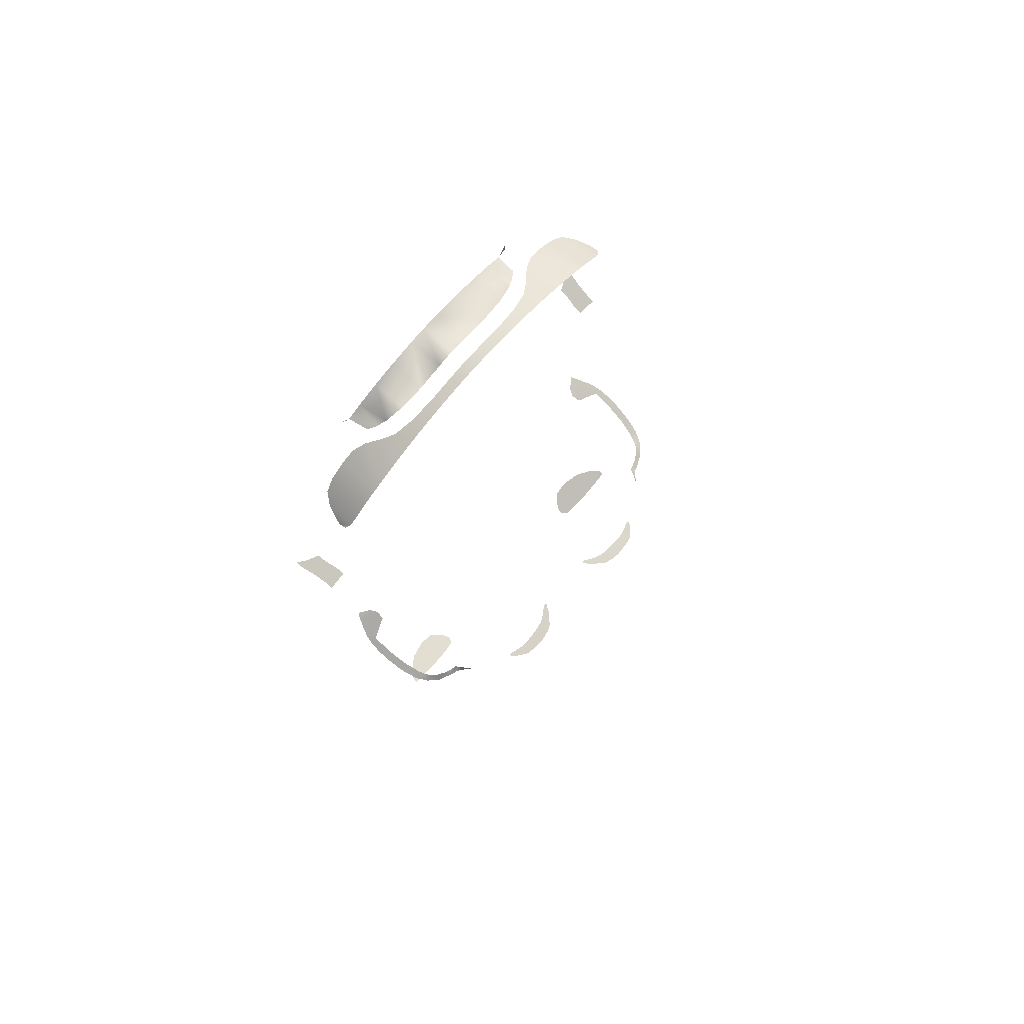
<metadata>
{"format":"obj","ext":"obj","renderer":"f3d","projection":"perspective","resolution":1024,"background":"white","views":[{"elev":78.9,"azim":131.4,"up":"+Z"}]}
</metadata>
<code>
g model_car_110_matte_tile_LOD1
v 0.6611 0.8969 -0.6482
v 0.6586 0.896 -0.6392
v 0.6301 0.9278 -0.6282
v 0.6843 0.8757 -0.6648
v 0.6807 0.8594 -0.6552
v 0.7031 0.8602 -0.6783
v 0.6905 0.8419 -0.6629
v 0.6934 0.8368 -0.6651
v 0.74 0.8455 -0.687
v 0.7178 0.8309 -0.6706
v 0.7543 0.8159 -0.6762
v 0.7962 0.8187 -0.7008
v 0.7954 0.789 -0.681
v 0.8424 0.7745 -0.7059
v 0.8152 0.7616 -0.6851
v 0.8281 0.7353 -0.689
v 0.8707 0.7221 -0.6968
v 0.8383 0.7061 -0.6795
v 0.8434 0.6844 -0.6722
v 0.8853 0.6655 -0.6774
v 0.8548 0.6256 -0.6512
v 0.8929 0.6186 -0.66
v 0.898 0.5569 -0.6358
v 0.8622 0.5316 -0.6144
v 0.8987 0.4978 -0.6116
v 0.8926 0.4444 -0.5877
v 0.8607 0.4442 -0.5773
v 0.8818 0.4025 -0.5652
v 0.8484 0.3776 -0.5462
v 0.8666 0.3696 -0.5499
v 0.8454 0.3301 -0.526
v 0.8333 0.3322 -0.5233
v 0.8269 0.2994 -0.5098
v 0.8193 0.3039 -0.5113
v 0.777 0.3348 -0.5098
v 0.8529 0.4398 -0.5739
v 0.758 0.3686 -0.5187
v 0.7648 0.4072 -0.5373
v 0.6467 0.6056 -2.011
v 0.6387 0.4665 -2.012
v 0.7258 0.4879 -1.989
v 0.7233 0.6061 -1.991
v 0.8004 0.6049 -1.97
v 0.7969 0.5374 -1.97
v 0.8286 0.6022 -1.96
v 0.8297 0.5818 -1.962
v 0.5787 0.6015 -2.029
v 0.5693 0.4712 -2.03
v 0.521 0.5924 -2.045
v 0.5348 0.5007 -2.04
v 0.5076 0.5396 -2.048
v 0.4996 0.5682 -2.05
v 0.8191 0.2152 0.7581
v 0.8639 0.1929 0.7649
v 0.8923 0.2419 0.7525
v 0.8049 0.29 0.7379
v 0.8858 0.2959 0.7381
v 0.8048 0.3229 0.7292
v 0.8857 0.3288 0.7293
v 0.8693 0.1686 0.7714
v 0.8159 0.1939 0.7636
v 0.9057 0.1733 0.771
v 0.9069 0.1423 0.7792
v 0.1769 0.3144 2.145
v 0.175 0.1696 2.137
v 0.06649 0.1696 2.154
v 0.06732 0.3133 2.163
v 0.2747 0.3069 2.12
v 0.2721 0.1696 2.112
v 0.3497 0.2908 2.095
v 0.3662 0.1695 2.078
v 1.192e-06 0.1696 2.157
v 1.192e-06 0.3114 2.167
v 0.3834 0.2762 2.081
v 0.4295 0.1675 2.036
v 0.4171 0.2541 2.065
v 0.4295 0.1675 2.036
v 0.4506 0.1818 2.111
v 0.4638 0.1683 2.094
v 1.192e-06 0.4195 2.176
v 0.08742 0.4199 2.171
v 0.07632 0.3755 2.164
v 1.192e-06 0.3745 2.168
v 0.1793 0.4207 2.159
v 0.1859 0.3763 2.149
v 0.2441 0.4212 2.147
v 0.3114 0.422 2.131
v 0.2877 0.3689 2.125
v 0.3815 0.4233 2.11
v 0.3648 0.3526 2.102
v 0.4542 0.4252 2.086
v 0.4048 0.3278 2.085
v 0.5138 0.427 2.064
v 0.4629 0.2824 2.058
v 0.5115 0.2612 2.036
v 0.5666 0.4285 2.04
v 0.5696 0.2576 2.005
v 0.6251 0.4293 2.006
v 0.6393 0.2612 1.962
v 0.6953 0.4303 1.95
v 0.6829 0.2731 1.929
v 0.7162 0.314 1.907
v 0.7235 0.4268 1.925
v 0.7424 0.3918 1.894
v 0.7393 0.4176 1.91
v 0.7399 0.3728 1.894
v 0.4545 1.009 -0.6356
v 0.4667 1.014 -0.6347
v 0.4554 1.034 -0.6293
v 0.4364 1.017 -0.6338
v 0.427 1.059 -0.6216
v 0.3947 1.03 -0.6292
v 0.4 1.077 -0.6153
v 0.3572 1.085 -0.6118
v 0.3516 1.032 -0.6272
v 0.2977 1.087 -0.6091
v 0.301 1.03 -0.6264
v 0.2505 1.079 -0.6101
v 0.2623 1.025 -0.6264
v 0.2198 1.067 -0.6127
v 0.2333 1.019 -0.6273
v 0.1731 1.022 -0.6248
v 0.1903 0.9984 -0.6322
v 0.1428 0.9793 -0.6364
v 0.161 0.9745 -0.6384
v 0.1476 0.9723 -0.6386
v -0.6611 0.8969 -0.6482
v -0.6301 0.9278 -0.6282
v -0.6585 0.896 -0.6392
v -0.6843 0.8757 -0.6648
v -0.6807 0.8594 -0.6552
v -0.7031 0.8602 -0.6783
v -0.6905 0.8419 -0.6629
v -0.6934 0.8368 -0.6651
v -0.74 0.8455 -0.687
v -0.7178 0.8309 -0.6706
v -0.7543 0.8159 -0.6762
v -0.7962 0.8187 -0.7008
v -0.7954 0.789 -0.681
v -0.8424 0.7745 -0.7059
v -0.8152 0.7616 -0.6851
v -0.8281 0.7353 -0.689
v -0.8707 0.7221 -0.6968
v -0.8383 0.7061 -0.6795
v -0.8434 0.6844 -0.6722
v -0.8853 0.6655 -0.6774
v -0.8548 0.6256 -0.6512
v -0.8929 0.6186 -0.66
v -0.898 0.5569 -0.6358
v -0.8622 0.5316 -0.6144
v -0.8987 0.4978 -0.6116
v -0.8926 0.4444 -0.5877
v -0.8607 0.4442 -0.5773
v -0.8818 0.4025 -0.5652
v -0.8484 0.3776 -0.5462
v -0.8666 0.3696 -0.5499
v -0.8454 0.3301 -0.526
v -0.8333 0.3322 -0.5233
v -0.8269 0.2994 -0.5098
v -0.8193 0.3039 -0.5113
v -0.777 0.3348 -0.5098
v -0.8529 0.4398 -0.5739
v -0.758 0.3686 -0.5187
v -0.7648 0.4072 -0.5373
v -0.6467 0.6056 -2.011
v -0.7233 0.6061 -1.991
v -0.7258 0.4879 -1.989
v -0.6387 0.4665 -2.012
v -0.8004 0.6049 -1.97
v -0.7969 0.5374 -1.97
v -0.8286 0.6022 -1.96
v -0.8297 0.5818 -1.962
v -0.5787 0.6015 -2.029
v -0.5693 0.4712 -2.03
v -0.521 0.5924 -2.045
v -0.5348 0.5007 -2.04
v -0.5076 0.5396 -2.048
v -0.4996 0.5682 -2.05
v -0.8191 0.2152 0.7581
v -0.8923 0.2419 0.7525
v -0.8639 0.1929 0.7649
v -0.8049 0.29 0.7379
v -0.8858 0.2959 0.7381
v -0.8048 0.3229 0.7292
v -0.8857 0.3288 0.7293
v -0.8693 0.1686 0.7714
v -0.8159 0.1939 0.7636
v -0.9057 0.1733 0.771
v -0.9069 0.1423 0.7792
v -0.1769 0.3144 2.145
v -0.06732 0.3133 2.163
v -0.06649 0.1696 2.154
v -0.175 0.1696 2.137
v -0.2747 0.3069 2.12
v -0.2721 0.1696 2.112
v -0.3497 0.2908 2.095
v -0.3662 0.1695 2.078
v 1.192e-06 0.1696 2.157
v 1.192e-06 0.3114 2.167
v -0.3834 0.2762 2.081
v -0.4295 0.1675 2.036
v -0.4171 0.2541 2.065
v -0.4295 0.1675 2.036
v -0.4638 0.1683 2.094
v -0.4506 0.1818 2.111
v 1.192e-06 0.4195 2.176
v 1.192e-06 0.3745 2.168
v -0.07633 0.3755 2.164
v -0.08742 0.4199 2.171
v -0.1793 0.4207 2.159
v -0.1859 0.3763 2.149
v -0.2441 0.4212 2.147
v -0.3114 0.422 2.131
v -0.2877 0.3689 2.125
v -0.3815 0.4233 2.11
v -0.3648 0.3526 2.102
v -0.4542 0.4252 2.086
v -0.4048 0.3278 2.085
v -0.5138 0.427 2.064
v -0.4629 0.2824 2.058
v -0.5115 0.2612 2.036
v -0.5666 0.4285 2.04
v -0.5696 0.2576 2.005
v -0.6251 0.4293 2.006
v -0.6393 0.2612 1.962
v -0.6953 0.4303 1.95
v -0.6829 0.2731 1.929
v -0.7162 0.314 1.907
v -0.7235 0.4268 1.925
v -0.7424 0.3918 1.894
v -0.7393 0.4176 1.91
v -0.7399 0.3728 1.894
v -0.4545 1.009 -0.6356
v -0.4554 1.034 -0.6293
v -0.4667 1.014 -0.6347
v -0.4364 1.017 -0.6338
v -0.427 1.059 -0.6216
v -0.3947 1.03 -0.6292
v -0.4 1.077 -0.6153
v -0.3572 1.085 -0.6118
v -0.3516 1.032 -0.6272
v -0.2977 1.087 -0.6091
v -0.301 1.03 -0.6264
v -0.2505 1.079 -0.6101
v -0.2623 1.025 -0.6264
v -0.2198 1.067 -0.6127
v -0.2333 1.019 -0.6273
v -0.1731 1.022 -0.6248
v -0.1903 0.9984 -0.6322
v -0.1428 0.9793 -0.6364
v -0.161 0.9745 -0.6384
v -0.1476 0.9723 -0.6386
g model_car_110_matte_tile_LOD1_0
f 3 2 1
f 1 2 4
f 2 5 4
f 4 5 6
f 5 7 6
f 6 7 8
f 6 8 9
f 8 10 9
f 9 10 11
f 9 11 12
f 11 13 12
f 12 13 14
f 13 15 14
f 15 16 14
f 16 17 14
f 16 18 17
f 17 18 19
f 17 19 20
f 19 21 20
f 20 21 22
f 22 21 23
f 21 24 23
f 23 24 25
f 25 24 26
f 24 27 26
f 26 27 28
f 28 27 29
f 30 28 29
f 31 30 29
f 32 31 29
f 33 31 32
f 34 33 32
f 29 35 32
f 34 32 35
f 27 36 29
f 37 29 36
f 37 35 29
f 38 37 36
f 41 40 39
f 42 41 39
f 41 42 43
f 44 41 43
f 44 43 45
f 46 44 45
f 47 39 40
f 48 47 40
f 49 47 48
f 50 49 48
f 49 50 51
f 52 49 51
f 55 54 53
f 53 56 55
f 56 57 55
f 56 58 57
f 58 59 57
f 54 60 53
f 60 61 53
f 54 62 60
f 55 62 54
f 62 63 60
f 66 65 64
f 67 66 64
f 64 65 68
f 65 69 68
f 68 69 70
f 69 71 70
f 72 66 67
f 73 72 67
f 70 71 74
f 74 71 75
f 76 74 75
f 79 78 77
f 82 81 80
f 83 82 80
f 81 82 84
f 82 85 84
f 84 85 86
f 86 85 87
f 85 88 87
f 87 88 89
f 88 90 89
f 89 90 91
f 90 92 91
f 91 92 93
f 92 94 93
f 94 95 93
f 95 96 93
f 95 97 96
f 97 98 96
f 97 99 98
f 98 99 100
f 99 101 100
f 100 101 102
f 103 100 102
f 102 104 103
f 105 103 104
f 106 104 102
f 109 108 107
f 107 110 109
f 109 110 111
f 110 112 111
f 111 112 113
f 113 112 114
f 112 115 114
f 114 115 116
f 115 117 116
f 116 117 118
f 117 119 118
f 118 119 120
f 119 121 120
f 120 121 122
f 121 123 122
f 122 123 124
f 123 125 124
f 125 126 124
f 129 128 127
f 129 127 130
f 131 129 130
f 131 130 132
f 133 131 132
f 133 132 134
f 134 132 135
f 136 134 135
f 136 135 137
f 137 135 138
f 139 137 138
f 139 138 140
f 141 139 140
f 142 141 140
f 143 142 140
f 144 142 143
f 144 143 145
f 145 143 146
f 147 145 146
f 147 146 148
f 147 148 149
f 150 147 149
f 150 149 151
f 150 151 152
f 153 150 152
f 153 152 154
f 153 154 155
f 154 156 155
f 156 157 155
f 157 158 155
f 157 159 158
f 159 160 158
f 161 155 158
f 158 160 161
f 162 153 155
f 155 163 162
f 161 163 155
f 163 164 162
f 167 166 165
f 168 167 165
f 166 167 169
f 167 170 169
f 169 170 171
f 170 172 171
f 165 173 168
f 173 174 168
f 173 175 174
f 175 176 174
f 176 175 177
f 175 178 177
f 181 180 179
f 182 179 180
f 183 182 180
f 184 182 183
f 185 184 183
f 186 181 179
f 187 186 179
f 188 181 186
f 188 180 181
f 189 188 186
f 192 191 190
f 193 192 190
f 193 190 194
f 195 193 194
f 195 194 196
f 197 195 196
f 192 198 191
f 198 199 191
f 197 196 200
f 197 200 201
f 200 202 201
f 205 204 203
f 208 207 206
f 209 208 206
f 208 209 210
f 211 208 210
f 211 210 212
f 211 212 213
f 214 211 213
f 214 213 215
f 216 214 215
f 216 215 217
f 218 216 217
f 218 217 219
f 220 218 219
f 221 220 219
f 222 221 219
f 223 221 222
f 224 223 222
f 225 223 224
f 225 224 226
f 227 225 226
f 227 226 228
f 226 229 228
f 230 228 229
f 229 231 230
f 230 232 228
f 235 234 233
f 236 233 234
f 236 234 237
f 238 236 237
f 238 237 239
f 238 239 240
f 241 238 240
f 241 240 242
f 243 241 242
f 243 242 244
f 245 243 244
f 245 244 246
f 247 245 246
f 247 246 248
f 249 247 248
f 249 248 250
f 251 249 250
f 252 251 250

</code>
